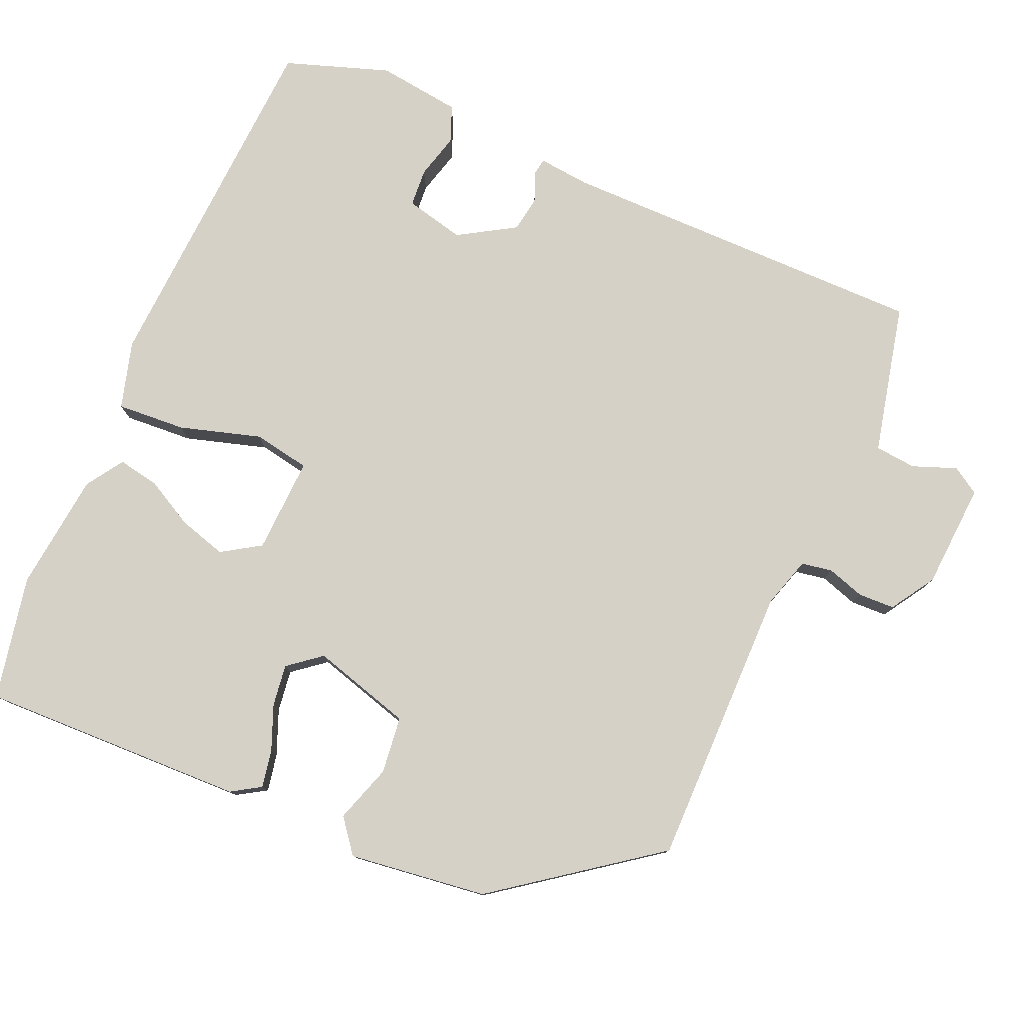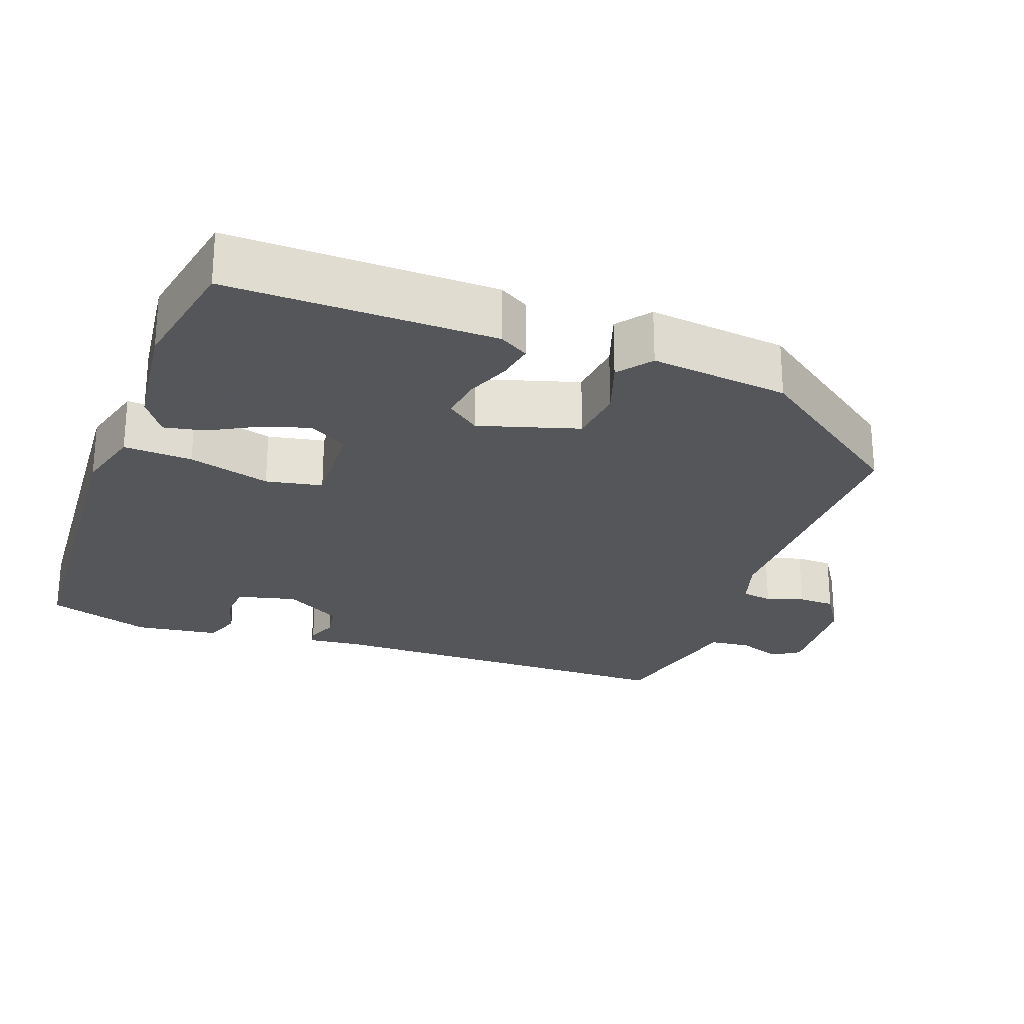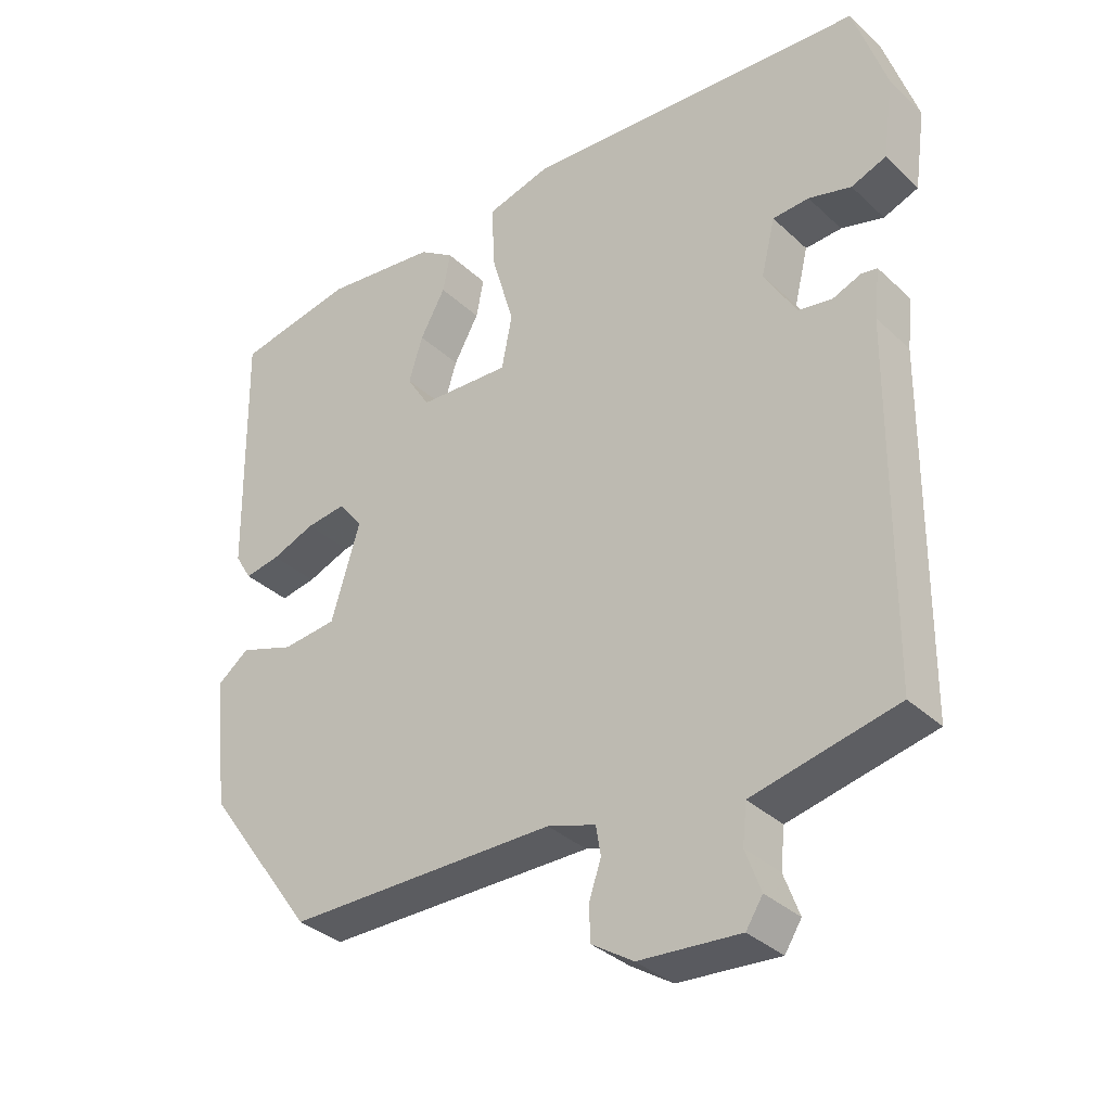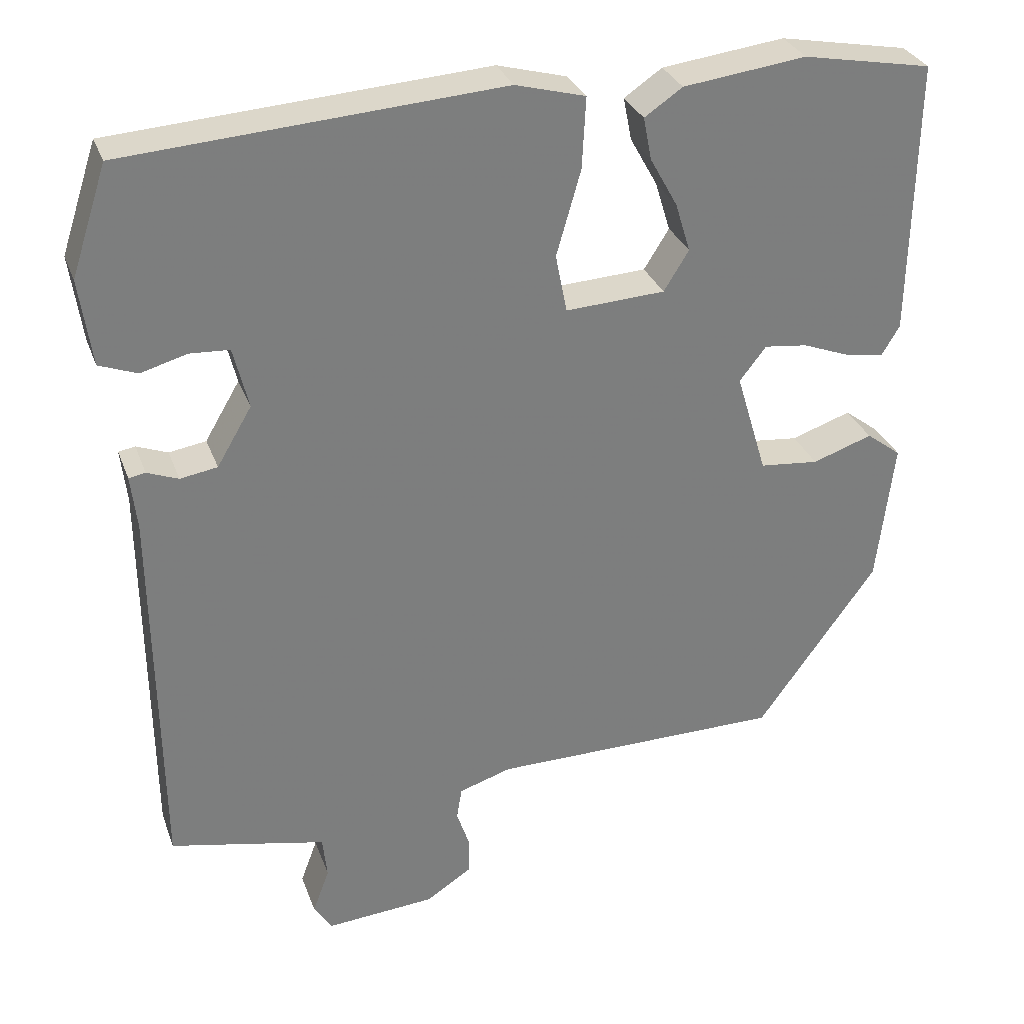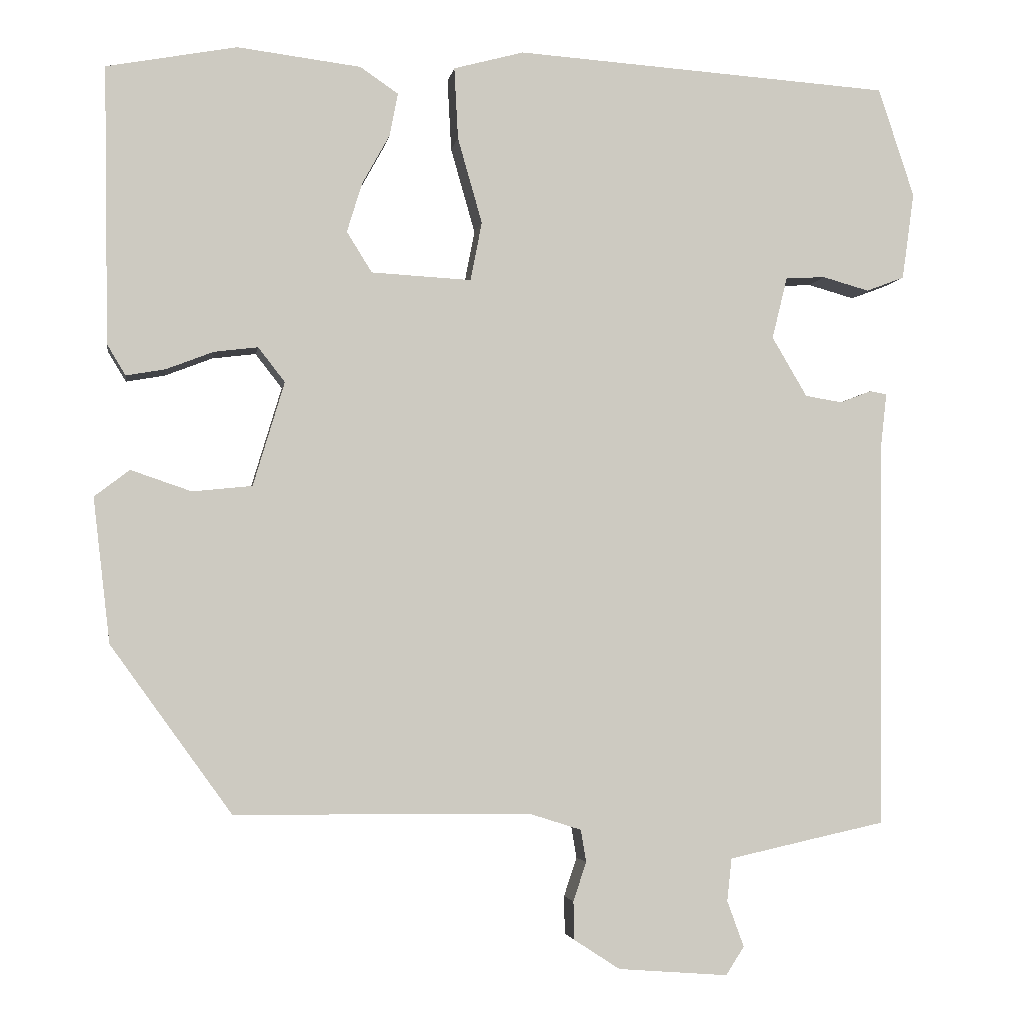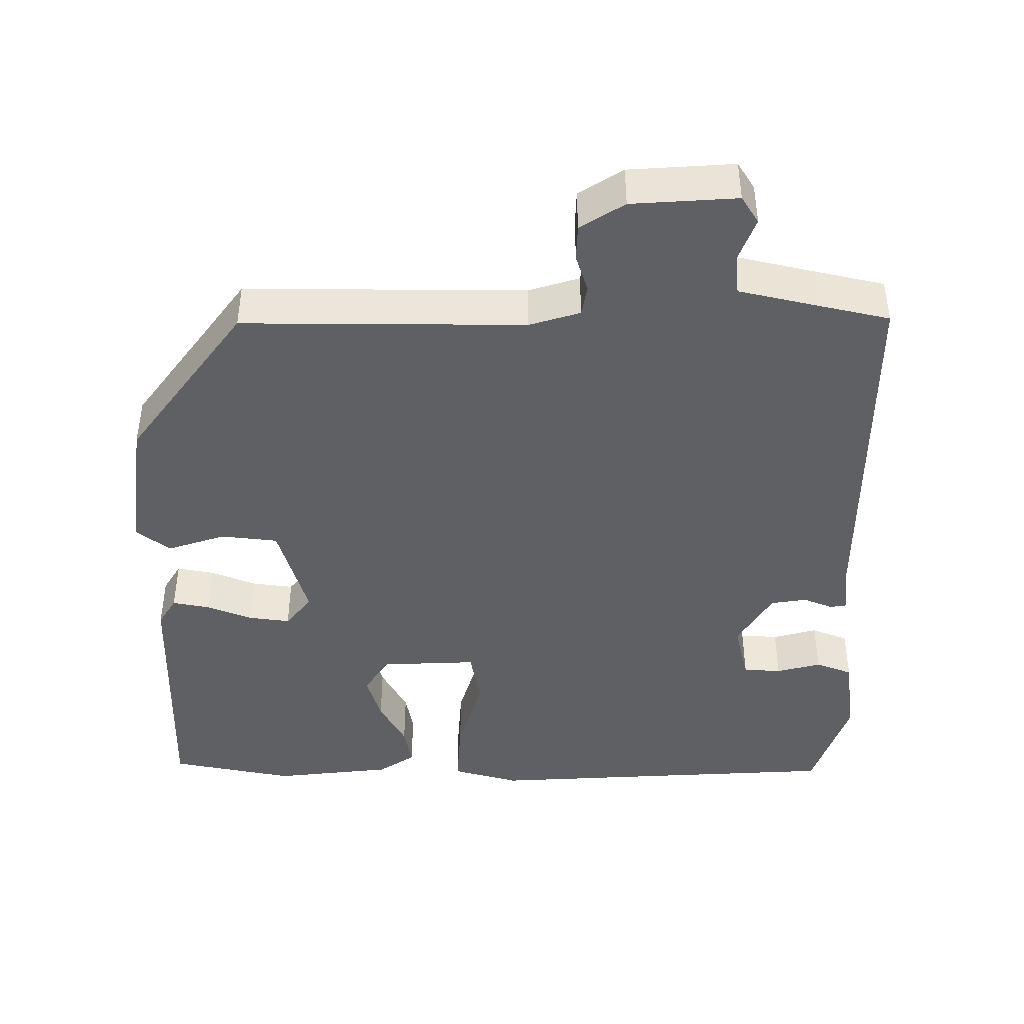
<metadata>
{"format":"obj","ext":"obj","renderer":"f3d","projection":"perspective","resolution":1024,"background":"white","views":[{"elev":78.7,"azim":112.8,"up":"+Y"},{"elev":-25.1,"azim":69.8,"up":"+Y"},{"elev":-34.6,"azim":-140.8,"up":"+Z"},{"elev":30.8,"azim":-18.2,"up":"+Z"},{"elev":-3.5,"azim":171.1,"up":"+Z"},{"elev":-43.5,"azim":179.3,"up":"+Y"}]}
</metadata>
<code>
v 0.382 0.07 0.522
v 0.552 0.07 0.49
v 0.546 0.07 0.127
v 0.522 0.07 0.087
v 0.471 0.07 0.096
v 0.409 0.07 0.12
v 0.352 0.07 0.127
v 0.317 0.07 0.082
v 0.358 0.07 -0.054
v 0.436 0.07 -0.062
v 0.515 0.07 -0.035
v 0.561 0.07 -0.07
v 0.539 0.07 -0.259
v 0.381 0.07 -0.478
v -0.005 0.07 -0.48
v -0.074 0.07 -0.502
v -0.081 0.07 -0.544
v -0.064 0.07 -0.595
v -0.065 0.07 -0.645
v -0.125 0.07 -0.684
v -0.269 0.07 -0.695
v -0.293 0.07 -0.658
v -0.271 0.07 -0.598
v -0.277 0.07 -0.542
v -0.386 0.07 -0.518
v -0.483 0.07 -0.497
v -0.488 0.07 0.009
v -0.496 0.07 0.08
v -0.474 0.07 0.084
v -0.433 0.07 0.068
v -0.384 0.07 0.076
v -0.338 0.07 0.154
v -0.358 0.07 0.235
v -0.41 0.07 0.238
v -0.471 0.07 0.221
v -0.521 0.07 0.24
v -0.537 0.07 0.354
v -0.49 0.07 0.497
v 0.003 0.07 0.53
v 0.095 0.07 0.505
v 0.09 0.07 0.411
v 0.058 0.07 0.299
v 0.073 0.07 0.222
v 0.204 0.07 0.229
v 0.237 0.07 0.282
v 0.217 0.07 0.347
v 0.181 0.07 0.412
v 0.17 0.07 0.468
v 0.22 0.07 0.502
v 0.382 0 0.522
v 0.552 0 0.49
v 0.546 0 0.127
v 0.522 0 0.087
v 0.471 0 0.096
v 0.409 0 0.12
v 0.352 0 0.127
v 0.317 0 0.082
v 0.358 0 -0.054
v 0.436 0 -0.062
v 0.515 0 -0.035
v 0.561 0 -0.07
v 0.539 0 -0.259
v 0.381 0 -0.478
v -0.005 0 -0.48
v -0.074 0 -0.502
v -0.081 0 -0.544
v -0.064 0 -0.595
v -0.065 0 -0.645
v -0.125 0 -0.684
v -0.269 0 -0.695
v -0.293 0 -0.658
v -0.271 0 -0.598
v -0.277 0 -0.542
v -0.386 0 -0.518
v -0.483 0 -0.497
v -0.488 0 0.009
v -0.496 0 0.08
v -0.474 0 0.084
v -0.433 0 0.068
v -0.384 0 0.076
v -0.338 0 0.154
v -0.358 0 0.235
v -0.41 0 0.238
v -0.471 0 0.221
v -0.521 0 0.24
v -0.537 0 0.354
v -0.49 0 0.497
v 0.003 0 0.53
v 0.095 0 0.505
v 0.09 0 0.411
v 0.058 0 0.299
v 0.073 0 0.222
v 0.204 0 0.229
v 0.237 0 0.282
v 0.217 0 0.347
v 0.181 0 0.412
v 0.17 0 0.468
v 0.22 0 0.502
f 46 47 48 49
f 45 46 49 1
f 39 40 41 42
f 39 42 43
f 38 39 43
f 37 38 43
f 34 35 36 37
f 33 34 37 43
f 32 33 43
f 31 32 43 44
f 27 28 29 30
f 25 26 27 30
f 24 25 30 31
f 20 21 22 23
f 20 23 24
f 17 18 19 20
f 16 17 20 24
f 15 16 24 31
f 10 11 12 13
f 9 10 13 14
f 8 9 14 15
f 3 4 5 6
f 3 6 7
f 45 1 2 3
f 44 45 3 7
f 8 15 31 44
f 7 8 44
f 98 97 96 95
f 50 98 95 94
f 91 90 89 88
f 92 91 88
f 92 88 87
f 92 87 86
f 86 85 84 83
f 92 86 83 82
f 92 82 81
f 93 92 81 80
f 79 78 77 76
f 79 76 75 74
f 80 79 74 73
f 72 71 70 69
f 73 72 69
f 69 68 67 66
f 73 69 66 65
f 80 73 65 64
f 62 61 60 59
f 63 62 59 58
f 64 63 58 57
f 55 54 53 52
f 56 55 52
f 52 51 50 94
f 56 52 94 93
f 93 80 64 57
f 93 57 56
f 1 50 51 2
f 2 51 52 3
f 3 52 53 4
f 4 53 54 5
f 5 54 55 6
f 6 55 56 7
f 7 56 57 8
f 8 57 58 9
f 9 58 59 10
f 10 59 60 11
f 11 60 61 12
f 12 61 62 13
f 13 62 63 14
f 14 63 64 15
f 15 64 65 16
f 16 65 66 17
f 17 66 67 18
f 18 67 68 19
f 19 68 69 20
f 20 69 70 21
f 21 70 71 22
f 22 71 72 23
f 23 72 73 24
f 24 73 74 25
f 25 74 75 26
f 26 75 76 27
f 27 76 77 28
f 28 77 78 29
f 29 78 79 30
f 30 79 80 31
f 31 80 81 32
f 32 81 82 33
f 33 82 83 34
f 34 83 84 35
f 35 84 85 36
f 36 85 86 37
f 37 86 87 38
f 38 87 88 39
f 39 88 89 40
f 40 89 90 41
f 41 90 91 42
f 42 91 92 43
f 43 92 93 44
f 44 93 94 45
f 45 94 95 46
f 46 95 96 47
f 47 96 97 48
f 48 97 98 49
f 49 98 50 1

</code>
